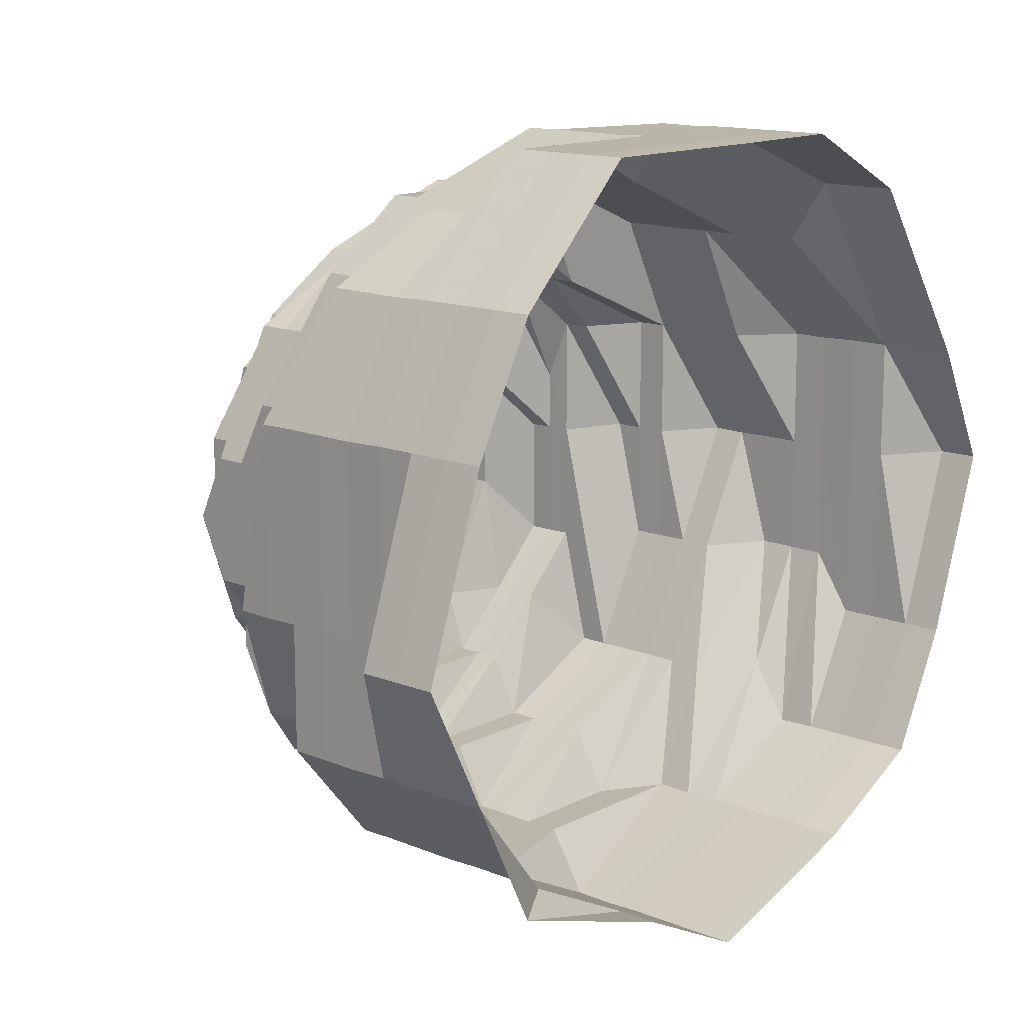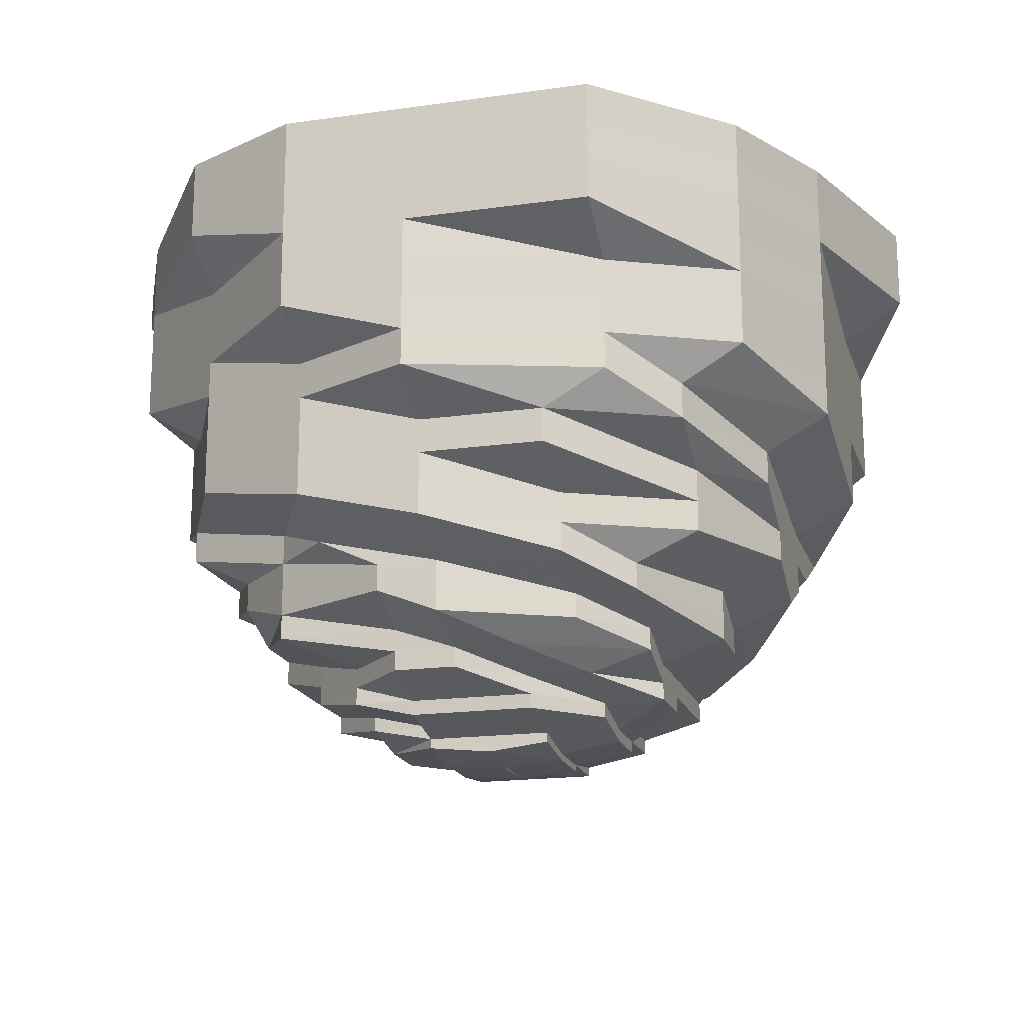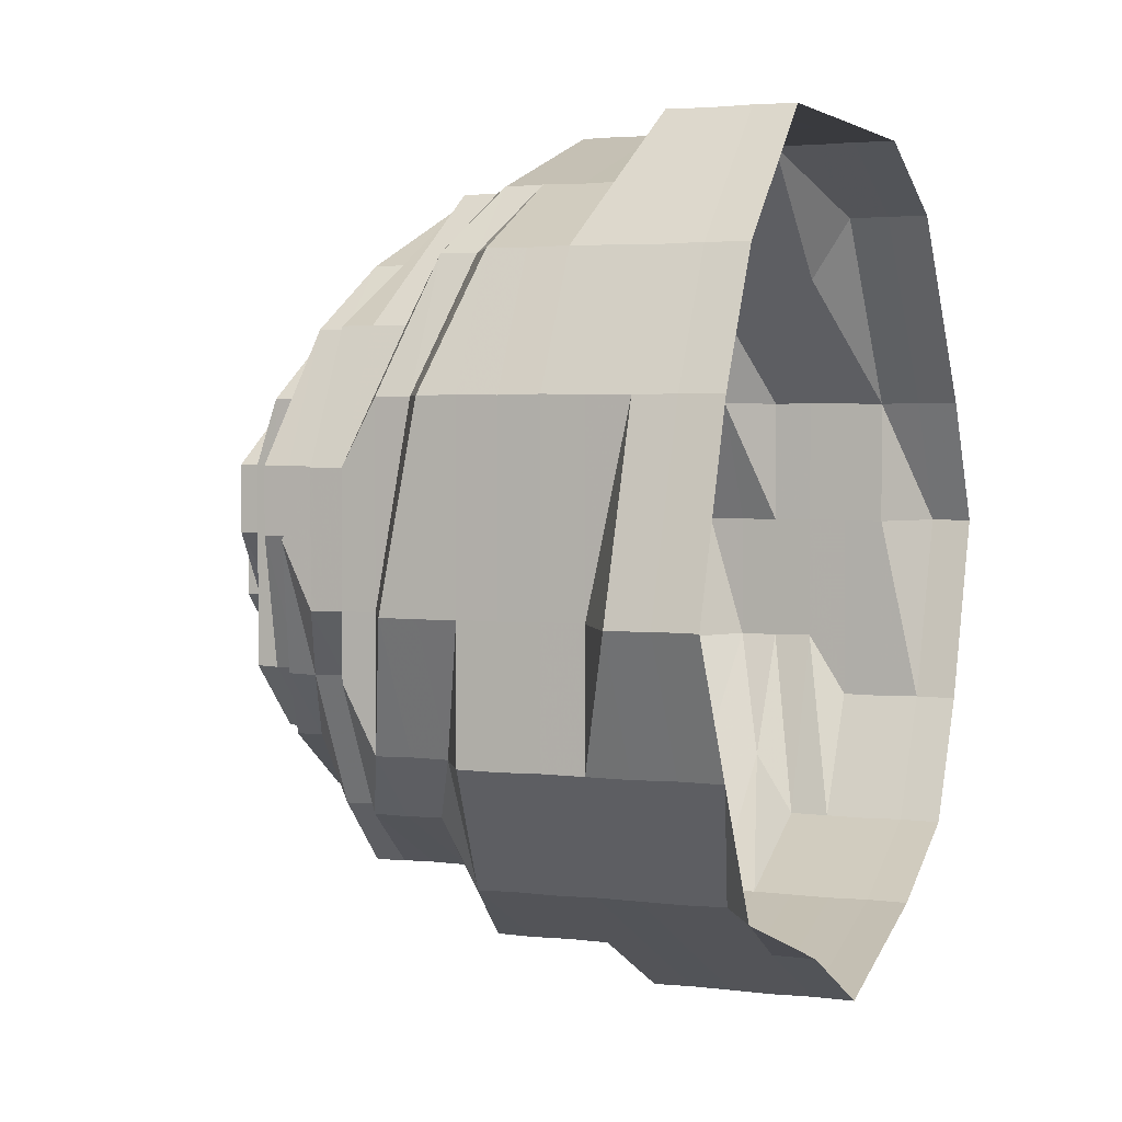
<metadata>
{"format":"obj","ext":"obj","renderer":"f3d","projection":"perspective","resolution":1024,"background":"white","views":[{"elev":13.8,"azim":-48.3,"up":"+Y"},{"elev":-17.9,"azim":-164.5,"up":"+Z"},{"elev":2.7,"azim":-67.6,"up":"+Y"}]}
</metadata>
<code>
o 4415
v 2173 1873 7.606
v 2172 1873 7.606
v 2173 1873 7.6
v 2172 1873 7.6
v 2172 1873 7.606
v 2173 1873 7.6
v 2173 1873 7.606
v 2172 1873 7.6
v 2172 1873 7.606
v 2173 1873 7.6
v 2173 1873 7.606
v 2173 1873 7.593
v 2173 1873 7.6
v 2173 1873 7.606
v 2173 1873 7.593
v 2173 1873 7.593
v 2173 1873 7.6
v 2173 1873 7.606
v 2173 1873 7.593
v 2173 1873 7.6
v 2173 1873 7.606
v 2173 1873 7.593
v 2173 1873 7.6
v 2173 1873 7.606
v 2173 1873 7.593
v 2173 1873 7.6
v 2173 1873 7.606
v 2173 1873 7.593
v 2173 1873 7.6
v 2173 1873 7.606
v 2173 1873 7.593
v 2173 1873 7.6
v 2173 1873 7.606
v 2173 1873 7.593
v 2173 1873 7.6
v 2173 1873 7.606
v 2173 1873 7.593
v 2172 1873 7.6
v 2172 1873 7.606
v 2172 1873 7.593
v 2172 1873 7.6
v 2172 1873 7.606
v 2172 1873 7.593
v 2172 1873 7.6
v 2172 1873 7.593
v 2172 1873 7.593
v 2172 1873 7.593
v 2172 1873 7.587
v 2173 1873 7.593
v 2172 1873 7.587
v 2173 1873 7.587
v 2173 1873 7.587
v 2173 1873 7.587
v 2173 1873 7.58
v 2173 1873 7.587
v 2173 1873 7.58
v 2173 1873 7.58
v 2173 1873 7.587
v 2173 1873 7.58
v 2173 1873 7.587
v 2173 1873 7.58
v 2173 1873 7.587
v 2173 1873 7.58
v 2173 1873 7.587
v 2173 1873 7.58
v 2173 1873 7.587
v 2173 1873 7.58
v 2173 1873 7.587
v 2173 1873 7.58
v 2173 1873 7.587
v 2173 1873 7.58
v 2172 1873 7.587
v 2172 1873 7.58
v 2172 1873 7.587
v 2172 1873 7.58
v 2172 1873 7.587
v 2172 1873 7.58
v 2172 1873 7.58
v 2172 1873 7.58
v 2172 1873 7.574
v 2173 1873 7.58
v 2172 1873 7.574
v 2173 1873 7.574
v 2173 1873 7.574
v 2173 1873 7.574
v 2173 1873 7.568
v 2173 1873 7.574
v 2173 1873 7.568
v 2173 1873 7.568
v 2173 1873 7.574
v 2173 1873 7.568
v 2173 1873 7.574
v 2173 1873 7.568
v 2173 1873 7.574
v 2173 1873 7.568
v 2173 1873 7.574
v 2173 1873 7.568
v 2173 1873 7.574
v 2173 1873 7.568
v 2173 1873 7.574
v 2173 1873 7.568
v 2173 1873 7.574
v 2173 1873 7.568
v 2172 1873 7.574
v 2172 1873 7.568
v 2172 1873 7.574
v 2172 1873 7.568
v 2172 1873 7.574
v 2172 1873 7.568
v 2172 1873 7.568
v 2172 1873 7.568
v 2172 1873 7.562
v 2173 1873 7.568
v 2172 1873 7.562
v 2173 1873 7.562
v 2173 1873 7.562
v 2173 1873 7.562
v 2173 1873 7.557
v 2173 1873 7.562
v 2173 1873 7.557
v 2173 1873 7.557
v 2173 1873 7.562
v 2173 1873 7.557
v 2173 1873 7.562
v 2173 1873 7.557
v 2173 1873 7.562
v 2173 1873 7.557
v 2173 1873 7.562
v 2173 1873 7.557
v 2173 1873 7.562
v 2173 1873 7.557
v 2173 1873 7.562
v 2173 1873 7.557
v 2173 1873 7.562
v 2173 1873 7.557
v 2172 1873 7.562
v 2172 1873 7.557
v 2172 1873 7.562
v 2172 1873 7.557
v 2172 1873 7.562
v 2172 1873 7.557
v 2172 1873 7.557
v 2172 1873 7.557
v 2172 1873 7.551
v 2173 1873 7.557
v 2172 1873 7.551
v 2173 1873 7.551
v 2173 1873 7.551
v 2173 1873 7.551
v 2173 1873 7.546
v 2173 1873 7.551
v 2173 1873 7.546
v 2173 1873 7.546
v 2173 1873 7.551
v 2173 1873 7.546
v 2173 1873 7.551
v 2173 1873 7.546
v 2173 1873 7.551
v 2173 1873 7.546
v 2173 1873 7.551
v 2173 1873 7.546
v 2173 1873 7.551
v 2173 1873 7.546
v 2173 1873 7.551
v 2173 1873 7.546
v 2173 1873 7.551
v 2173 1873 7.546
v 2172 1873 7.551
v 2172 1873 7.546
v 2172 1873 7.551
v 2172 1873 7.546
v 2172 1873 7.551
v 2172 1873 7.546
v 2172 1873 7.546
v 2172 1873 7.546
v 2172 1873 7.541
v 2173 1873 7.546
v 2173 1873 7.541
v 2173 1873 7.541
v 2173 1873 7.541
v 2173 1873 7.541
v 2173 1873 7.537
v 2173 1873 7.541
v 2173 1873 7.537
v 2173 1873 7.537
v 2173 1873 7.541
v 2173 1873 7.537
v 2173 1873 7.541
v 2173 1873 7.537
v 2173 1873 7.541
v 2173 1873 7.537
v 2173 1873 7.541
v 2173 1873 7.537
v 2173 1873 7.541
v 2173 1873 7.537
v 2173 1873 7.541
v 2173 1873 7.537
v 2173 1873 7.541
v 2173 1873 7.537
v 2172 1873 7.541
v 2173 1873 7.537
v 2172 1873 7.541
v 2172 1873 7.537
v 2172 1873 7.541
v 2172 1873 7.537
v 2172 1873 7.537
v 2173 1873 7.537
v 2172 1873 7.532
v 2173 1873 7.537
v 2173 1873 7.532
v 2173 1873 7.532
v 2173 1873 7.532
v 2173 1873 7.532
v 2173 1873 7.528
v 2173 1873 7.532
v 2173 1873 7.528
v 2173 1873 7.528
v 2173 1873 7.532
v 2173 1873 7.528
v 2173 1873 7.532
v 2173 1873 7.528
v 2173 1873 7.532
v 2173 1873 7.528
v 2173 1873 7.532
v 2173 1873 7.528
v 2173 1873 7.525
v 2173 1873 7.528
v 2173 1873 7.532
v 2173 1873 7.528
v 2173 1873 7.525
v 2173 1873 7.532
v 2173 1873 7.528
v 2173 1873 7.532
v 2173 1873 7.528
v 2173 1873 7.525
v 2173 1873 7.525
v 2173 1873 7.525
v 2173 1873 7.532
v 2173 1873 7.528
v 2173 1873 7.525
v 2172 1873 7.532
v 2172 1873 7.528
v 2173 1873 7.525
v 2172 1873 7.532
v 2172 1873 7.528
v 2173 1873 7.528
v 2173 1873 7.528
v 2173 1873 7.525
v 2173 1873 7.525
v 2173 1873 7.525
v 2173 1873 7.528
v 2173 1873 7.525
v 2173 1873 7.525
v 2173 1873 7.525
v 2173 1873 7.522
v 2173 1873 7.525
v 2173 1873 7.522
v 2173 1873 7.522
v 2173 1873 7.525
v 2173 1873 7.522
v 2173 1873 7.519
v 2173 1873 7.519
v 2173 1873 7.516
v 2173 1873 7.519
v 2173 1873 7.519
v 2173 1873 7.519
v 2173 1873 7.516
v 2173 1873 7.519
v 2173 1873 7.522
v 2173 1873 7.519
v 2173 1873 7.522
v 2173 1873 7.516
v 2173 1873 7.516
v 2173 1873 7.519
v 2173 1873 7.519
v 2173 1873 7.522
v 2173 1873 7.516
v 2173 1873 7.519
v 2173 1873 7.515
v 2173 1873 7.522
v 2173 1873 7.519
v 2173 1873 7.516
v 2173 1873 7.515
v 2173 1873 7.513
v 2173 1873 7.513
v 2173 1873 7.515
v 2173 1873 7.513
v 2173 1873 7.513
v 2173 1873 7.515
v 2173 1873 7.515
v 2173 1873 7.516
v 2173 1873 7.519
v 2173 1873 7.516
v 2173 1873 7.516
v 2173 1873 7.515
v 2173 1873 7.519
v 2173 1873 7.516
v 2173 1873 7.516
v 2173 1873 7.519
v 2173 1873 7.522
v 2173 1873 7.519
v 2173 1873 7.519
v 2173 1873 7.516
v 2173 1873 7.516
v 2173 1873 7.515
v 2173 1873 7.515
v 2173 1873 7.515
v 2173 1873 7.515
v 2173 1873 7.516
v 2173 1873 7.519
v 2173 1873 7.515
v 2173 1873 7.513
v 2173 1873 7.515
v 2173 1873 7.513
v 2173 1873 7.515
v 2173 1873 7.513
v 2173 1873 7.516
v 2173 1873 7.515
v 2173 1873 7.516
v 2173 1873 7.519
v 2173 1873 7.516
v 2173 1873 7.516
v 2173 1873 7.519
v 2173 1873 7.519
v 2173 1873 7.519
v 2173 1873 7.515
v 2173 1873 7.516
v 2173 1873 7.519
v 2173 1873 7.516
v 2173 1873 7.515
v 2173 1873 7.519
v 2173 1873 7.515
v 2173 1873 7.513
v 2173 1873 7.513
v 2173 1873 7.512
v 2173 1873 7.513
v 2173 1873 7.515
v 2173 1873 7.513
v 2173 1873 7.515
v 2173 1873 7.513
v 2173 1873 7.512
v 2173 1873 7.512
v 2173 1873 7.513
v 2173 1873 7.512
v 2173 1873 7.511
v 2173 1873 7.512
v 2173 1873 7.512
v 2173 1873 7.511
v 2173 1873 7.511
v 2173 1873 7.512
v 2173 1873 7.511
v 2173 1873 7.511
v 2173 1873 7.511
v 2173 1873 7.511
v 2173 1873 7.511
v 2173 1873 7.513
v 2173 1873 7.513
v 2173 1873 7.513
v 2173 1873 7.515
v 2173 1873 7.512
v 2173 1873 7.512
v 2173 1873 7.513
v 2173 1873 7.512
v 2173 1873 7.513
v 2173 1873 7.512
v 2173 1873 7.512
v 2173 1873 7.515
v 2173 1873 7.513
v 2173 1873 7.515
v 2173 1873 7.513
v 2173 1873 7.515
v 2173 1873 7.513
v 2173 1873 7.515
v 2173 1873 7.513
v 2173 1873 7.516
v 2173 1873 7.516
v 2173 1873 7.516
v 2173 1873 7.519
v 2173 1873 7.516
v 2173 1873 7.515
v 2173 1873 7.516
v 2173 1873 7.515
v 2173 1873 7.515
v 2173 1873 7.516
v 2173 1873 7.515
v 2173 1873 7.519
v 2173 1873 7.516
v 2173 1873 7.519
v 2173 1873 7.516
v 2173 1873 7.516
v 2173 1873 7.519
v 2173 1873 7.516
v 2173 1873 7.515
v 2173 1873 7.522
v 2173 1873 7.519
v 2173 1873 7.519
v 2173 1873 7.516
v 2173 1873 7.525
v 2173 1873 7.522
v 2173 1873 7.519
v 2173 1873 7.525
v 2173 1873 7.525
v 2173 1873 7.528
v 2173 1873 7.522
v 2173 1873 7.519
v 2173 1873 7.516
v 2173 1873 7.516
v 2173 1873 7.515
v 2173 1873 7.522
v 2173 1873 7.522
v 2173 1873 7.522
v 2173 1873 7.522
v 2173 1873 7.516
v 2173 1873 7.519
v 2173 1873 7.516
v 2173 1873 7.513
v 2173 1873 7.515
v 2173 1873 7.513
v 2173 1873 7.515
v 2173 1873 7.515
v 2173 1873 7.513
v 2173 1873 7.513
v 2173 1873 7.515
v 2173 1873 7.513
v 2173 1873 7.513
v 2173 1873 7.512
v 2173 1873 7.513
v 2173 1873 7.512
v 2173 1873 7.512
v 2173 1873 7.513
v 2173 1873 7.513
v 2173 1873 7.512
v 2173 1873 7.512
v 2173 1873 7.512
v 2173 1873 7.512
v 2173 1873 7.511
v 2173 1873 7.513
v 2173 1873 7.512
v 2173 1873 7.512
v 2173 1873 7.511
v 2173 1873 7.513
v 2173 1873 7.512
v 2173 1873 7.513
v 2173 1873 7.512
f 1 2 3
f 3 2 4
f 2 5 4
f 6 1 3
f 7 1 6
f 4 5 8
f 5 9 8
f 10 7 6
f 11 7 10
f 6 3 12
f 13 11 10
f 14 11 13
f 10 6 15
f 15 6 12
f 13 10 16
f 16 10 15
f 17 14 13
f 18 14 17
f 19 13 16
f 17 13 19
f 20 18 17
f 21 18 20
f 22 17 19
f 20 17 22
f 23 21 20
f 24 21 23
f 25 20 22
f 23 20 25
f 26 24 23
f 27 24 26
f 28 23 25
f 26 23 28
f 29 27 26
f 30 27 29
f 31 26 28
f 29 26 31
f 32 30 29
f 33 30 32
f 34 29 31
f 32 29 34
f 35 33 32
f 36 33 35
f 37 32 34
f 35 32 37
f 38 36 35
f 39 36 38
f 40 35 37
f 38 35 40
f 41 39 38
f 42 39 41
f 43 38 40
f 41 38 43
f 44 42 41
f 9 42 44
f 8 9 44
f 44 41 45
f 45 41 43
f 8 44 46
f 46 44 45
f 47 8 46
f 4 8 47
f 46 45 48
f 49 4 47
f 3 4 49
f 12 3 49
f 47 46 50
f 50 46 48
f 49 47 51
f 51 47 50
f 12 49 52
f 52 49 51
f 53 12 52
f 15 12 53
f 52 51 54
f 55 15 53
f 16 15 55
f 53 52 56
f 56 52 54
f 55 53 57
f 57 53 56
f 58 16 55
f 19 16 58
f 59 55 57
f 58 55 59
f 60 19 58
f 22 19 60
f 61 58 59
f 60 58 61
f 62 22 60
f 25 22 62
f 63 60 61
f 62 60 63
f 64 25 62
f 28 25 64
f 65 62 63
f 64 62 65
f 66 28 64
f 31 28 66
f 67 64 65
f 66 64 67
f 68 31 66
f 34 31 68
f 69 66 67
f 68 66 69
f 70 34 68
f 37 34 70
f 71 68 69
f 70 68 71
f 72 37 70
f 40 37 72
f 73 70 71
f 72 70 73
f 74 40 72
f 43 40 74
f 75 72 73
f 74 72 75
f 76 43 74
f 45 43 76
f 48 45 76
f 76 74 77
f 77 74 75
f 48 76 78
f 78 76 77
f 79 48 78
f 50 48 79
f 78 77 80
f 81 50 79
f 51 50 81
f 54 51 81
f 79 78 82
f 82 78 80
f 81 79 83
f 83 79 82
f 54 81 84
f 84 81 83
f 85 54 84
f 56 54 85
f 84 83 86
f 87 56 85
f 57 56 87
f 85 84 88
f 88 84 86
f 87 85 89
f 89 85 88
f 90 57 87
f 59 57 90
f 91 87 89
f 90 87 91
f 92 59 90
f 61 59 92
f 93 90 91
f 92 90 93
f 94 61 92
f 63 61 94
f 95 92 93
f 94 92 95
f 96 63 94
f 65 63 96
f 97 94 95
f 96 94 97
f 98 65 96
f 67 65 98
f 99 96 97
f 98 96 99
f 100 67 98
f 69 67 100
f 101 98 99
f 100 98 101
f 102 69 100
f 71 69 102
f 103 100 101
f 102 100 103
f 104 71 102
f 73 71 104
f 105 102 103
f 104 102 105
f 106 73 104
f 75 73 106
f 107 104 105
f 106 104 107
f 108 75 106
f 77 75 108
f 80 77 108
f 108 106 109
f 109 106 107
f 80 108 110
f 110 108 109
f 111 80 110
f 82 80 111
f 110 109 112
f 113 82 111
f 83 82 113
f 86 83 113
f 111 110 114
f 114 110 112
f 113 111 115
f 115 111 114
f 86 113 116
f 116 113 115
f 117 86 116
f 88 86 117
f 116 115 118
f 119 88 117
f 89 88 119
f 117 116 120
f 120 116 118
f 119 117 121
f 121 117 120
f 122 89 119
f 91 89 122
f 123 119 121
f 122 119 123
f 124 91 122
f 93 91 124
f 125 122 123
f 124 122 125
f 126 93 124
f 95 93 126
f 127 124 125
f 126 124 127
f 128 95 126
f 97 95 128
f 129 126 127
f 128 126 129
f 130 97 128
f 99 97 130
f 131 128 129
f 130 128 131
f 132 99 130
f 101 99 132
f 133 130 131
f 132 130 133
f 134 101 132
f 103 101 134
f 135 132 133
f 134 132 135
f 136 103 134
f 105 103 136
f 137 134 135
f 136 134 137
f 138 105 136
f 107 105 138
f 139 136 137
f 138 136 139
f 140 107 138
f 109 107 140
f 112 109 140
f 140 138 141
f 141 138 139
f 112 140 142
f 142 140 141
f 143 112 142
f 114 112 143
f 142 141 144
f 145 114 143
f 115 114 145
f 118 115 145
f 143 142 146
f 146 142 144
f 145 143 147
f 147 143 146
f 118 145 148
f 148 145 147
f 149 118 148
f 120 118 149
f 148 147 150
f 151 120 149
f 121 120 151
f 149 148 152
f 152 148 150
f 151 149 153
f 153 149 152
f 154 121 151
f 123 121 154
f 155 151 153
f 154 151 155
f 156 123 154
f 125 123 156
f 157 154 155
f 156 154 157
f 158 125 156
f 127 125 158
f 159 156 157
f 158 156 159
f 160 127 158
f 129 127 160
f 161 158 159
f 160 158 161
f 162 129 160
f 131 129 162
f 163 160 161
f 162 160 163
f 164 131 162
f 133 131 164
f 165 162 163
f 164 162 165
f 166 133 164
f 135 133 166
f 167 164 165
f 166 164 167
f 168 135 166
f 137 135 168
f 169 166 167
f 168 166 169
f 170 137 168
f 139 137 170
f 171 168 169
f 170 168 171
f 172 139 170
f 141 139 172
f 144 141 172
f 172 170 173
f 173 170 171
f 144 172 174
f 174 172 173
f 175 144 174
f 146 144 175
f 174 173 176
f 177 146 175
f 147 146 177
f 150 147 177
f 175 174 178
f 178 174 176
f 177 175 179
f 179 175 178
f 150 177 180
f 180 177 179
f 181 150 180
f 152 150 181
f 180 179 182
f 183 152 181
f 153 152 183
f 181 180 184
f 184 180 182
f 183 181 185
f 185 181 184
f 186 153 183
f 155 153 186
f 187 183 185
f 186 183 187
f 188 155 186
f 157 155 188
f 189 186 187
f 188 186 189
f 190 157 188
f 159 157 190
f 191 188 189
f 190 188 191
f 192 159 190
f 161 159 192
f 193 190 191
f 192 190 193
f 194 161 192
f 163 161 194
f 195 192 193
f 194 192 195
f 196 163 194
f 165 163 196
f 197 194 195
f 196 194 197
f 198 165 196
f 167 165 198
f 199 196 197
f 198 196 199
f 200 167 198
f 169 167 200
f 201 198 199
f 200 198 201
f 202 169 200
f 171 169 202
f 203 200 201
f 202 200 203
f 204 171 202
f 173 171 204
f 176 173 204
f 204 202 205
f 205 202 203
f 176 204 206
f 206 204 205
f 207 176 206
f 178 176 207
f 206 205 208
f 209 178 207
f 179 178 209
f 182 179 209
f 207 206 210
f 210 206 208
f 209 207 211
f 211 207 210
f 182 209 212
f 212 209 211
f 213 182 212
f 184 182 213
f 212 211 214
f 215 184 213
f 185 184 215
f 213 212 216
f 216 212 214
f 215 213 217
f 217 213 216
f 218 185 215
f 187 185 218
f 219 215 217
f 218 215 219
f 220 187 218
f 189 187 220
f 221 218 219
f 220 218 221
f 222 189 220
f 191 189 222
f 223 220 221
f 222 220 223
f 224 191 222
f 225 222 223
f 224 222 225
f 193 191 224
f 225 223 226
f 227 224 225
f 228 193 224
f 228 224 227
f 195 193 228
f 227 229 230
f 231 195 228
f 197 195 231
f 232 228 227
f 231 228 232
f 233 197 231
f 199 197 233
f 234 231 232
f 233 231 234
f 232 227 235
f 235 227 236
f 234 232 237
f 237 232 235
f 238 199 233
f 201 199 238
f 239 233 234
f 238 233 239
f 240 234 237
f 239 234 240
f 241 201 238
f 203 201 241
f 242 238 239
f 241 238 242
f 243 239 240
f 242 239 243
f 244 203 241
f 205 203 244
f 208 205 244
f 244 241 245
f 245 241 242
f 208 244 246
f 246 244 245
f 247 208 246
f 210 208 247
f 245 242 248
f 248 242 243
f 246 245 249
f 249 245 248
f 247 246 250
f 250 246 249
f 251 210 247
f 211 210 251
f 214 211 251
f 251 247 252
f 252 247 250
f 214 251 253
f 253 251 252
f 254 214 253
f 216 214 254
f 253 252 255
f 256 216 254
f 217 216 256
f 254 253 257
f 257 253 255
f 256 254 258
f 258 254 257
f 259 217 256
f 219 217 259
f 260 256 258
f 259 256 260
f 257 255 261
f 261 262 263
f 264 257 261
f 258 257 264
f 261 255 265
f 264 266 267
f 268 258 264
f 260 258 268
f 255 269 265
f 255 252 269
f 252 250 269
f 265 269 270
f 269 250 271
f 269 271 270
f 250 249 271
f 265 270 272
f 273 274 272
f 270 271 275
f 271 249 276
f 271 276 275
f 249 248 276
f 270 275 277
f 272 270 277
f 275 276 278
f 272 277 279
f 276 248 280
f 276 280 278
f 248 243 280
f 277 281 282
f 277 282 283
f 284 283 285
f 279 277 286
f 279 286 287
f 288 279 284
f 289 279 288
f 290 291 279
f 278 292 293
f 294 293 295
f 296 278 294
f 297 278 298
f 278 280 299
f 280 300 299
f 280 243 300
f 243 240 300
f 299 300 301
f 301 302 303
f 299 301 304
f 298 304 305
f 306 304 307
f 308 309 305
f 309 310 304
f 311 305 312
f 312 313 314
f 313 315 316
f 304 317 313
f 313 317 318
f 319 320 317
f 317 321 318
f 321 322 318
f 317 323 321
f 324 323 317
f 323 325 321
f 321 325 322
f 318 322 326
f 322 327 326
f 322 328 327
f 325 328 322
f 326 329 330
f 328 331 329
f 332 326 333
f 333 334 335
f 336 326 334
f 326 337 334
f 334 337 338
f 337 339 340
f 334 340 341
f 342 343 341
f 344 342 345
f 346 347 345
f 348 344 349
f 349 350 351
f 348 352 353
f 354 355 353
f 356 357 350
f 358 359 357
f 360 356 361
f 362 358 363
f 364 362 360
f 365 363 345
f 366 365 345
f 364 367 368
f 367 369 370
f 368 371 372
f 371 373 374
f 375 376 373
f 377 378 375
f 379 375 380
f 371 379 380
f 381 379 371
f 381 264 379
f 268 264 381
f 382 381 383
f 384 268 381
f 384 381 385
f 386 268 384
f 387 388 384
f 389 384 385
f 337 389 385
f 386 260 268
f 390 391 389
f 392 389 393
f 394 260 386
f 394 259 260
f 395 394 386
f 395 396 397
f 398 259 394
f 398 219 259
f 221 219 398
f 399 394 395
f 399 398 394
f 400 399 395
f 401 221 398
f 401 398 399
f 223 221 401
f 226 223 401
f 402 403 226
f 404 401 399
f 404 399 400
f 226 401 404
f 400 405 406
f 407 406 408
f 328 404 400
f 409 226 404
f 409 404 328
f 236 226 409
f 325 409 328
f 410 236 409
f 410 409 325
f 235 236 410
f 323 410 325
f 411 235 410
f 411 410 323
f 237 235 411
f 324 411 323
f 412 237 411
f 412 411 324
f 240 237 412
f 301 412 324
f 300 240 412
f 300 412 301
f 413 414 415
f 416 417 418
f 419 420 421
f 422 423 424
f 425 424 426
f 427 422 428
f 428 425 429
f 430 431 432
f 433 431 434
f 435 433 436
f 435 437 438
f 439 434 440
f 441 430 439
f 437 441 439
f 442 443 444

</code>
